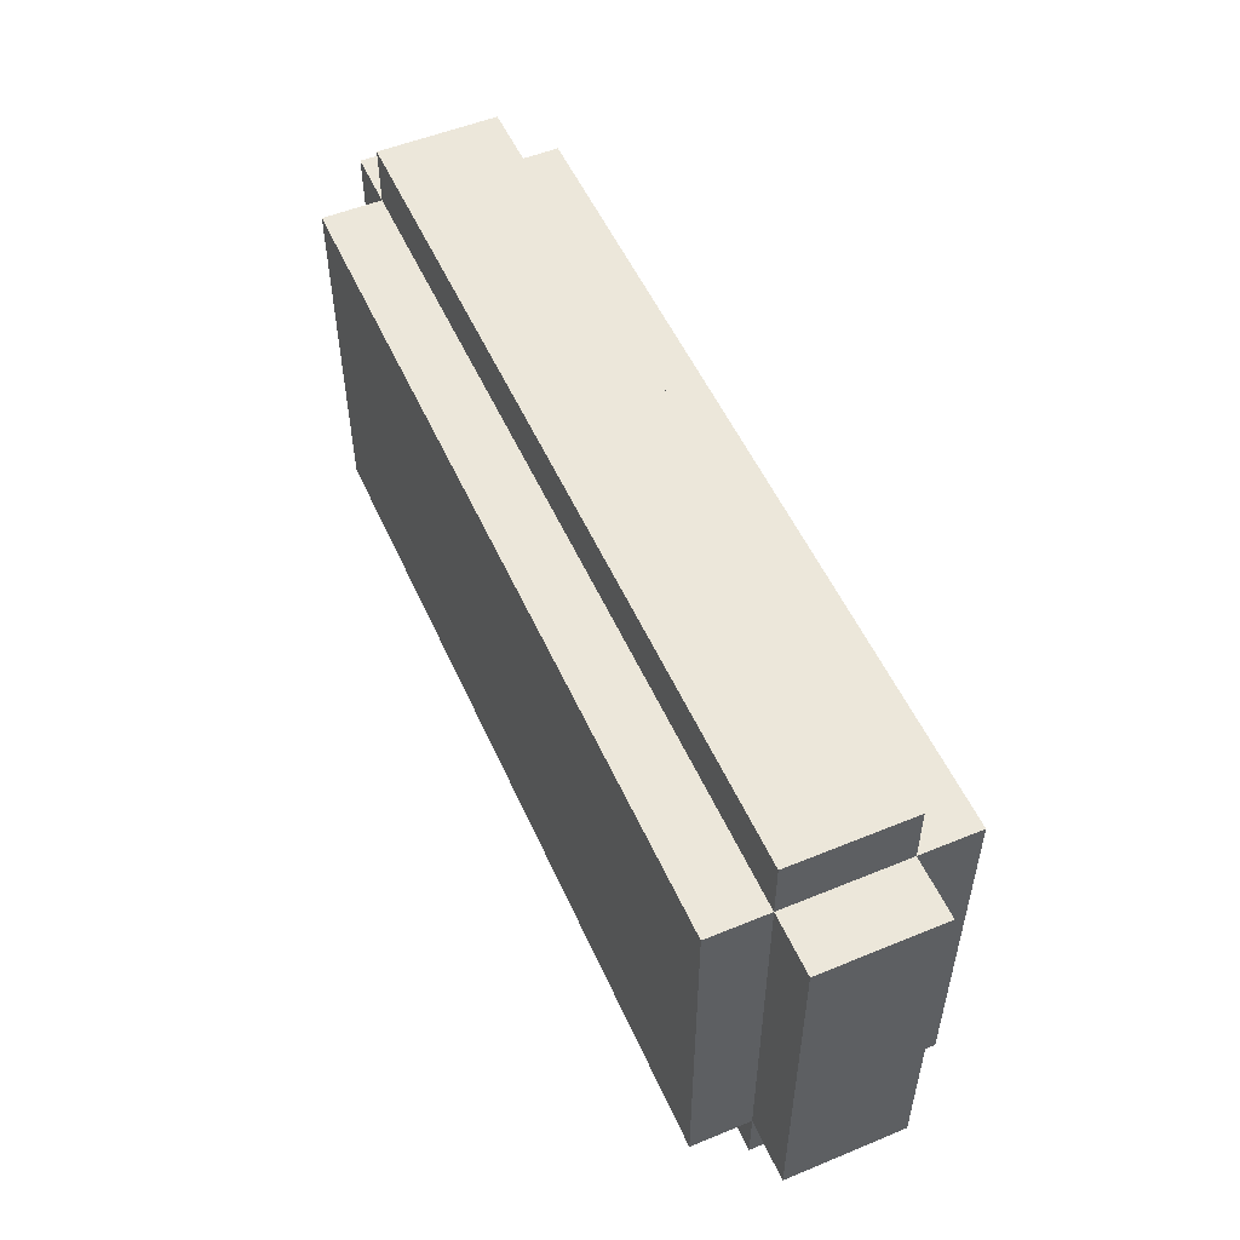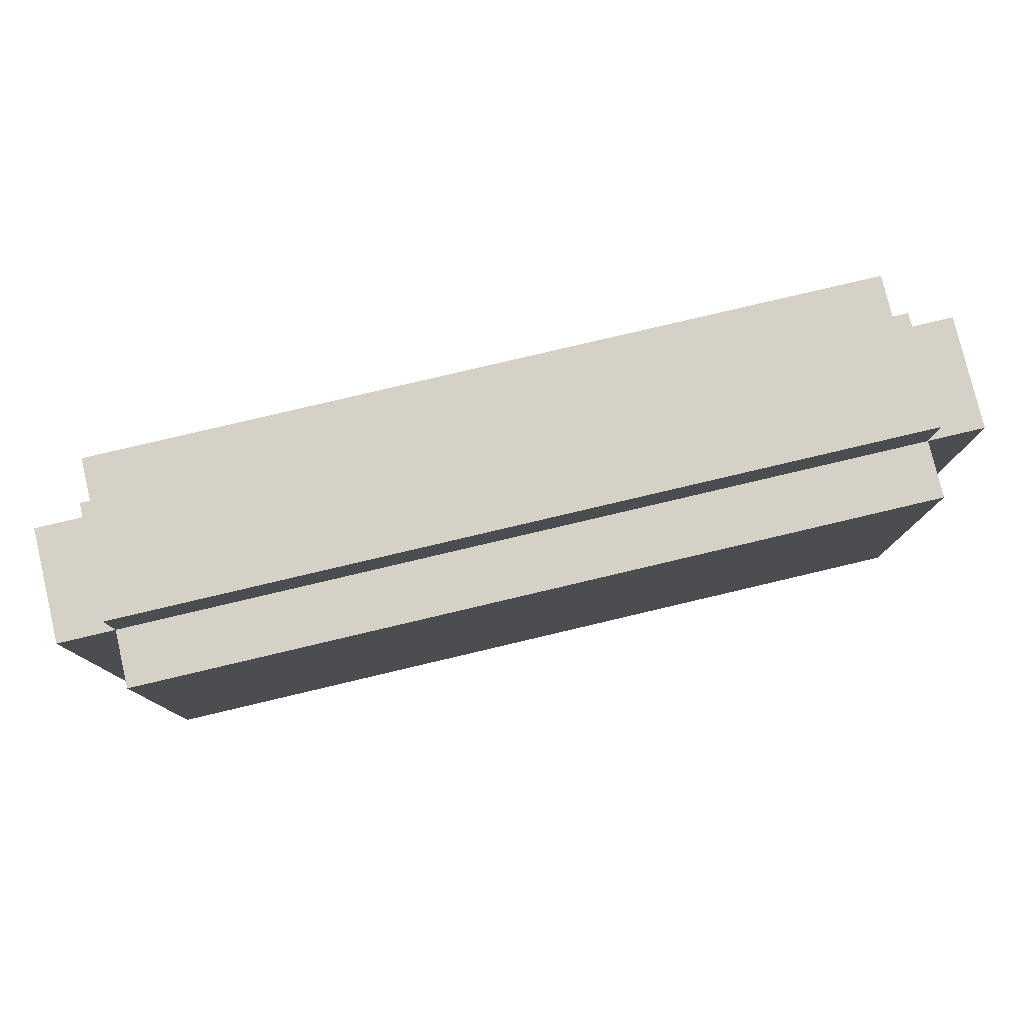
<metadata>
{"format":"obj","ext":"obj","renderer":"f3d","projection":"perspective","resolution":1024,"background":"white","views":[{"elev":52.9,"azim":66.2,"up":"+Z"},{"elev":78.9,"azim":-13.3,"up":"+Z"}]}
</metadata>
<code>
o
v -0.8 0.1 0.3
v -0.8 0.1 0.2
v -0.8 0.1 0.1
v -0.8 0.1 0
v -0.8 0.1 -0.1
v -0.8 0.1 -0.2
v -0.8 0.1 -0.3
v -0.8 0.2 0.3
v -0.8 0.2 0.2
v -0.8 0.2 0.1
v -0.8 0.2 0
v -0.8 0.2 -0.1
v -0.8 0.2 -0.2
v -0.8 0.2 -0.3
v -0.8 0.3 0.3
v -0.8 0.3 0.2
v -0.8 0.3 0.1
v -0.8 0.3 0
v -0.8 0.3 -0.1
v -0.8 0.3 -0.2
v -0.8 0.3 -0.3
v -0.7 0 0.3
v -0.7 0 -0.3
v -0.7 0.1 0.4
v -0.7 0.1 0.3
v -0.7 0.1 0.2
v -0.7 0.1 0.1
v -0.7 0.1 0
v -0.7 0.1 -0.1
v -0.7 0.1 -0.2
v -0.7 0.1 -0.3
v -0.7 0.1 -0.4
v -0.7 0.2 0.4
v -0.7 0.2 0.3
v -0.7 0.2 -0.3
v -0.7 0.2 -0.4
v -0.7 0.3 0.4
v -0.7 0.3 0.3
v -0.7 0.3 0.2
v -0.7 0.3 0.1
v -0.7 0.3 0
v -0.7 0.3 -0.1
v -0.7 0.3 -0.2
v -0.7 0.3 -0.3
v -0.7 0.3 -0.4
v -0.7 0.4 0.3
v -0.7 0.4 -0.3
v 0.7 0 0.3
v 0.7 0 -0.3
v 0.7 0.1 0.4
v 0.7 0.1 0.3
v 0.7 0.1 0.2
v 0.7 0.1 0.1
v 0.7 0.1 0
v 0.7 0.1 -0.1
v 0.7 0.1 -0.2
v 0.7 0.1 -0.3
v 0.7 0.1 -0.4
v 0.7 0.2 0.4
v 0.7 0.2 0.3
v 0.7 0.2 -0.3
v 0.7 0.2 -0.4
v 0.7 0.3 0.4
v 0.7 0.3 0.3
v 0.7 0.3 0.2
v 0.7 0.3 0.1
v 0.7 0.3 0
v 0.7 0.3 -0.1
v 0.7 0.3 -0.2
v 0.7 0.3 -0.3
v 0.7 0.3 -0.4
v 0.7 0.4 0.3
v 0.7 0.4 -0.3
v 0.8 0.1 0.3
v 0.8 0.1 0.2
v 0.8 0.1 0.1
v 0.8 0.1 0
v 0.8 0.1 -0.1
v 0.8 0.1 -0.2
v 0.8 0.1 -0.3
v 0.8 0.2 0.3
v 0.8 0.2 0.2
v 0.8 0.2 0.1
v 0.8 0.2 0
v 0.8 0.2 -0.1
v 0.8 0.2 -0.2
v 0.8 0.2 -0.3
v 0.8 0.3 0.3
v 0.8 0.3 0.2
v 0.8 0.3 0.1
v 0.8 0.3 0
v 0.8 0.3 -0.1
v 0.8 0.3 -0.2
v 0.8 0.3 -0.3
v -0.7 0.1 0.4
v -0.7 0.2 0.4
v -0.7 0.3 0.4
v -0.6 0.1 0.4
v -0.6 0.2 0.4
v -0.6 0.3 0.4
v -0.5 0.1 0.4
v -0.5 0.2 0.4
v -0.5 0.3 0.4
v -0.4 0.1 0.4
v -0.4 0.2 0.4
v -0.4 0.3 0.4
v -0.3 0.1 0.4
v -0.3 0.2 0.4
v -0.3 0.3 0.4
v -0.2 0.1 0.4
v -0.2 0.2 0.4
v -0.2 0.3 0.4
v -0.1 0.1 0.4
v -0.1 0.2 0.4
v -0.1 0.3 0.4
v 5.96e-08 0.1 0.4
v 5.96e-08 0.2 0.4
v 5.96e-08 0.3 0.4
v 0.1 0.1 0.4
v 0.1 0.2 0.4
v 0.1 0.3 0.4
v 0.2 0.1 0.4
v 0.2 0.2 0.4
v 0.2 0.3 0.4
v 0.3 0.1 0.4
v 0.3 0.2 0.4
v 0.3 0.3 0.4
v 0.4 0.1 0.4
v 0.4 0.2 0.4
v 0.4 0.3 0.4
v 0.5 0.1 0.4
v 0.5 0.2 0.4
v 0.5 0.3 0.4
v 0.6 0.1 0.4
v 0.6 0.2 0.4
v 0.6 0.3 0.4
v 0.7 0.1 0.4
v 0.7 0.2 0.4
v 0.7 0.3 0.4
v -0.8 0.1 0.3
v -0.8 0.2 0.3
v -0.8 0.3 0.3
v -0.7 0 0.3
v -0.7 0.1 0.3
v -0.7 0.2 0.3
v -0.7 0.3 0.3
v -0.7 0.4 0.3
v -0.6 0.1 0.3
v -0.6 0.3 0.3
v -0.5 0.1 0.3
v -0.5 0.3 0.3
v -0.4 0.1 0.3
v -0.4 0.3 0.3
v -0.3 0.1 0.3
v -0.3 0.3 0.3
v -0.2 0.1 0.3
v -0.2 0.3 0.3
v -0.1 0.1 0.3
v -0.1 0.3 0.3
v 5.96e-08 0.1 0.3
v 5.96e-08 0.3 0.3
v 0.1 0.1 0.3
v 0.1 0.3 0.3
v 0.2 0.1 0.3
v 0.2 0.3 0.3
v 0.3 0.1 0.3
v 0.3 0.3 0.3
v 0.4 0.1 0.3
v 0.4 0.3 0.3
v 0.5 0.1 0.3
v 0.5 0.3 0.3
v 0.6 0.1 0.3
v 0.6 0.3 0.3
v 0.7 0 0.3
v 0.7 0.1 0.3
v 0.7 0.2 0.3
v 0.7 0.3 0.3
v 0.7 0.4 0.3
v 0.8 0.1 0.3
v 0.8 0.2 0.3
v 0.8 0.3 0.3
v -0.8 0.1 -0.3
v -0.8 0.2 -0.3
v -0.8 0.3 -0.3
v -0.7 0 -0.3
v -0.7 0.1 -0.3
v -0.7 0.2 -0.3
v -0.7 0.3 -0.3
v -0.7 0.4 -0.3
v -0.6 0.1 -0.3
v -0.6 0.3 -0.3
v -0.5 0.1 -0.3
v -0.5 0.3 -0.3
v -0.4 0.1 -0.3
v -0.4 0.3 -0.3
v -0.3 0.1 -0.3
v -0.3 0.3 -0.3
v -0.2 0.1 -0.3
v -0.2 0.3 -0.3
v -0.1 0.1 -0.3
v -0.1 0.3 -0.3
v 5.96e-08 0.1 -0.3
v 5.96e-08 0.3 -0.3
v 0.1 0.1 -0.3
v 0.1 0.3 -0.3
v 0.2 0.1 -0.3
v 0.2 0.3 -0.3
v 0.3 0.1 -0.3
v 0.3 0.3 -0.3
v 0.4 0.1 -0.3
v 0.4 0.3 -0.3
v 0.5 0.1 -0.3
v 0.5 0.3 -0.3
v 0.6 0.1 -0.3
v 0.6 0.3 -0.3
v 0.7 0 -0.3
v 0.7 0.1 -0.3
v 0.7 0.2 -0.3
v 0.7 0.3 -0.3
v 0.7 0.4 -0.3
v 0.8 0.1 -0.3
v 0.8 0.2 -0.3
v 0.8 0.3 -0.3
v -0.7 0.1 -0.4
v -0.7 0.2 -0.4
v -0.7 0.3 -0.4
v -0.6 0.1 -0.4
v -0.6 0.2 -0.4
v -0.6 0.3 -0.4
v -0.5 0.1 -0.4
v -0.5 0.2 -0.4
v -0.5 0.3 -0.4
v -0.4 0.1 -0.4
v -0.4 0.2 -0.4
v -0.4 0.3 -0.4
v -0.3 0.1 -0.4
v -0.3 0.2 -0.4
v -0.3 0.3 -0.4
v -0.2 0.1 -0.4
v -0.2 0.2 -0.4
v -0.2 0.3 -0.4
v -0.1 0.1 -0.4
v -0.1 0.2 -0.4
v -0.1 0.3 -0.4
v 5.96e-08 0.1 -0.4
v 5.96e-08 0.2 -0.4
v 5.96e-08 0.3 -0.4
v 0.1 0.1 -0.4
v 0.1 0.2 -0.4
v 0.1 0.3 -0.4
v 0.2 0.1 -0.4
v 0.2 0.2 -0.4
v 0.2 0.3 -0.4
v 0.3 0.1 -0.4
v 0.3 0.2 -0.4
v 0.3 0.3 -0.4
v 0.4 0.1 -0.4
v 0.4 0.2 -0.4
v 0.4 0.3 -0.4
v 0.5 0.1 -0.4
v 0.5 0.2 -0.4
v 0.5 0.3 -0.4
v 0.6 0.1 -0.4
v 0.6 0.2 -0.4
v 0.6 0.3 -0.4
v 0.7 0.1 -0.4
v 0.7 0.2 -0.4
v 0.7 0.3 -0.4
v -0.7 0 0.3
v 0.7 0 0.3
v -0.7 0 -0.3
v 0.7 0 -0.3
v -0.7 0.1 0.4
v -0.6 0.1 0.4
v -0.5 0.1 0.4
v -0.4 0.1 0.4
v -0.3 0.1 0.4
v -0.2 0.1 0.4
v -0.1 0.1 0.4
v 5.96e-08 0.1 0.4
v 0.1 0.1 0.4
v 0.2 0.1 0.4
v 0.3 0.1 0.4
v 0.4 0.1 0.4
v 0.5 0.1 0.4
v 0.6 0.1 0.4
v 0.7 0.1 0.4
v -0.8 0.1 0.3
v -0.7 0.1 0.3
v -0.6 0.1 0.3
v -0.5 0.1 0.3
v -0.4 0.1 0.3
v -0.3 0.1 0.3
v -0.2 0.1 0.3
v -0.1 0.1 0.3
v 5.96e-08 0.1 0.3
v 0.1 0.1 0.3
v 0.2 0.1 0.3
v 0.3 0.1 0.3
v 0.4 0.1 0.3
v 0.5 0.1 0.3
v 0.6 0.1 0.3
v 0.7 0.1 0.3
v 0.8 0.1 0.3
v -0.8 0.1 0.2
v -0.7 0.1 0.2
v 0.7 0.1 0.2
v 0.8 0.1 0.2
v -0.8 0.1 0.1
v -0.7 0.1 0.1
v 0.7 0.1 0.1
v 0.8 0.1 0.1
v -0.8 0.1 0
v -0.7 0.1 0
v 0.7 0.1 0
v 0.8 0.1 0
v -0.8 0.1 -0.1
v -0.7 0.1 -0.1
v 0.7 0.1 -0.1
v 0.8 0.1 -0.1
v -0.8 0.1 -0.2
v -0.7 0.1 -0.2
v 0.7 0.1 -0.2
v 0.8 0.1 -0.2
v -0.8 0.1 -0.3
v -0.7 0.1 -0.3
v -0.6 0.1 -0.3
v -0.5 0.1 -0.3
v -0.4 0.1 -0.3
v -0.3 0.1 -0.3
v -0.2 0.1 -0.3
v -0.1 0.1 -0.3
v 5.96e-08 0.1 -0.3
v 0.1 0.1 -0.3
v 0.2 0.1 -0.3
v 0.3 0.1 -0.3
v 0.4 0.1 -0.3
v 0.5 0.1 -0.3
v 0.6 0.1 -0.3
v 0.7 0.1 -0.3
v 0.8 0.1 -0.3
v -0.7 0.1 -0.4
v -0.6 0.1 -0.4
v -0.5 0.1 -0.4
v -0.4 0.1 -0.4
v -0.3 0.1 -0.4
v -0.2 0.1 -0.4
v -0.1 0.1 -0.4
v 5.96e-08 0.1 -0.4
v 0.1 0.1 -0.4
v 0.2 0.1 -0.4
v 0.3 0.1 -0.4
v 0.4 0.1 -0.4
v 0.5 0.1 -0.4
v 0.6 0.1 -0.4
v 0.7 0.1 -0.4
v -0.7 0.3 0.4
v -0.6 0.3 0.4
v -0.5 0.3 0.4
v -0.4 0.3 0.4
v -0.3 0.3 0.4
v -0.2 0.3 0.4
v -0.1 0.3 0.4
v 5.96e-08 0.3 0.4
v 0.1 0.3 0.4
v 0.2 0.3 0.4
v 0.3 0.3 0.4
v 0.4 0.3 0.4
v 0.5 0.3 0.4
v 0.6 0.3 0.4
v 0.7 0.3 0.4
v -0.8 0.3 0.3
v -0.7 0.3 0.3
v -0.6 0.3 0.3
v -0.5 0.3 0.3
v -0.4 0.3 0.3
v -0.3 0.3 0.3
v -0.2 0.3 0.3
v -0.1 0.3 0.3
v 5.96e-08 0.3 0.3
v 0.1 0.3 0.3
v 0.2 0.3 0.3
v 0.3 0.3 0.3
v 0.4 0.3 0.3
v 0.5 0.3 0.3
v 0.6 0.3 0.3
v 0.7 0.3 0.3
v 0.8 0.3 0.3
v -0.8 0.3 0.2
v -0.7 0.3 0.2
v 0.7 0.3 0.2
v 0.8 0.3 0.2
v -0.8 0.3 0.1
v -0.7 0.3 0.1
v 0.7 0.3 0.1
v 0.8 0.3 0.1
v -0.8 0.3 0
v -0.7 0.3 0
v 0.7 0.3 0
v 0.8 0.3 0
v -0.8 0.3 -0.1
v -0.7 0.3 -0.1
v 0.7 0.3 -0.1
v 0.8 0.3 -0.1
v -0.8 0.3 -0.2
v -0.7 0.3 -0.2
v 0.7 0.3 -0.2
v 0.8 0.3 -0.2
v -0.8 0.3 -0.3
v -0.7 0.3 -0.3
v -0.6 0.3 -0.3
v -0.5 0.3 -0.3
v -0.4 0.3 -0.3
v -0.3 0.3 -0.3
v -0.2 0.3 -0.3
v -0.1 0.3 -0.3
v 5.96e-08 0.3 -0.3
v 0.1 0.3 -0.3
v 0.2 0.3 -0.3
v 0.3 0.3 -0.3
v 0.4 0.3 -0.3
v 0.5 0.3 -0.3
v 0.6 0.3 -0.3
v 0.7 0.3 -0.3
v 0.8 0.3 -0.3
v -0.7 0.3 -0.4
v -0.6 0.3 -0.4
v -0.5 0.3 -0.4
v -0.4 0.3 -0.4
v -0.3 0.3 -0.4
v -0.2 0.3 -0.4
v -0.1 0.3 -0.4
v 5.96e-08 0.3 -0.4
v 0.1 0.3 -0.4
v 0.2 0.3 -0.4
v 0.3 0.3 -0.4
v 0.4 0.3 -0.4
v 0.5 0.3 -0.4
v 0.6 0.3 -0.4
v 0.7 0.3 -0.4
v -0.7 0.4 0.3
v 0.7 0.4 0.3
v -0.4 0.4 0.2
v -0.3 0.4 0.2
v 0.5 0.4 0.2
v 0.6 0.4 0.2
v -0.4 0.4 0.1
v -0.3 0.4 0.1
v -0.1 0.4 0.1
v 5.96e-08 0.4 0.1
v 0.1 0.4 0.1
v 0.2 0.4 0.1
v 0.5 0.4 0.1
v 0.6 0.4 0.1
v -0.4 0.4 0
v -0.3 0.4 0
v -0.1 0.4 0
v 5.96e-08 0.4 0
v 0.1 0.4 0
v 0.2 0.4 0
v 0.3 0.4 0
v 0.4 0.4 0
v -0.6 0.4 -0.1
v -0.5 0.4 -0.1
v -0.4 0.4 -0.1
v -0.3 0.4 -0.1
v 5.96e-08 0.4 -0.1
v 0.1 0.4 -0.1
v 0.3 0.4 -0.1
v 0.4 0.4 -0.1
v -0.6 0.4 -0.2
v -0.5 0.4 -0.2
v 5.96e-08 0.4 -0.2
v 0.1 0.4 -0.2
v -0.7 0.4 -0.3
v 0.7 0.4 -0.3
f 8 2 1
f 9 3 2
f 9 2 8
f 10 4 3
f 10 3 9
f 11 5 4
f 11 4 10
f 12 6 5
f 12 5 11
f 13 7 6
f 13 6 12
f 14 7 13
f 15 9 8
f 16 10 9
f 16 9 15
f 17 11 10
f 17 10 16
f 18 12 11
f 18 11 17
f 19 13 12
f 19 12 18
f 20 14 13
f 20 13 19
f 21 14 20
f 25 23 22
f 26 23 25
f 27 23 26
f 28 23 27
f 29 23 28
f 30 23 29
f 31 23 30
f 33 25 24
f 34 25 33
f 35 32 31
f 36 32 35
f 37 34 33
f 38 34 37
f 44 36 35
f 45 36 44
f 46 43 42
f 46 44 43
f 46 39 38
f 46 42 41
f 46 41 40
f 46 40 39
f 47 44 46
f 48 49 51
f 51 49 52
f 52 49 53
f 53 49 54
f 54 49 55
f 55 49 56
f 56 49 57
f 50 51 59
f 59 51 60
f 57 58 61
f 61 58 62
f 59 60 63
f 63 60 64
f 61 62 70
f 70 62 71
f 68 69 72
f 69 70 72
f 64 65 72
f 67 68 72
f 66 67 72
f 65 66 72
f 72 70 73
f 74 75 81
f 75 76 82
f 81 75 82
f 76 77 83
f 82 76 83
f 77 78 84
f 83 77 84
f 78 79 85
f 84 78 85
f 79 80 86
f 85 79 86
f 86 80 87
f 81 82 88
f 82 83 89
f 88 82 89
f 83 84 90
f 89 83 90
f 84 85 91
f 90 84 91
f 85 86 92
f 91 85 92
f 86 87 93
f 92 86 93
f 93 87 94
f 98 96 95
f 99 97 96
f 99 96 98
f 100 97 99
f 101 99 98
f 102 100 99
f 102 99 101
f 103 100 102
f 104 102 101
f 105 103 102
f 105 102 104
f 106 103 105
f 107 105 104
f 108 106 105
f 108 105 107
f 109 106 108
f 110 108 107
f 111 109 108
f 111 108 110
f 112 109 111
f 113 111 110
f 114 112 111
f 114 111 113
f 115 112 114
f 116 114 113
f 117 115 114
f 117 114 116
f 118 115 117
f 119 117 116
f 120 118 117
f 120 117 119
f 121 118 120
f 122 120 119
f 123 121 120
f 123 120 122
f 124 121 123
f 125 123 122
f 126 124 123
f 126 123 125
f 127 124 126
f 128 126 125
f 129 127 126
f 129 126 128
f 130 127 129
f 131 129 128
f 132 130 129
f 132 129 131
f 133 130 132
f 134 132 131
f 135 133 132
f 135 132 134
f 136 133 135
f 137 135 134
f 138 136 135
f 138 135 137
f 139 136 138
f 144 141 140
f 145 142 141
f 145 141 144
f 146 142 145
f 148 144 143
f 149 147 146
f 150 148 143
f 151 147 149
f 152 150 143
f 153 147 151
f 154 152 143
f 155 147 153
f 156 154 143
f 157 147 155
f 158 156 143
f 159 147 157
f 160 158 143
f 161 147 159
f 162 160 143
f 163 147 161
f 164 162 143
f 165 147 163
f 166 164 143
f 167 147 165
f 168 166 143
f 169 147 167
f 170 168 143
f 171 147 169
f 172 170 143
f 173 147 171
f 174 172 143
f 175 172 174
f 177 147 173
f 178 147 177
f 179 176 175
f 180 177 176
f 180 176 179
f 181 177 180
f 182 183 186
f 183 184 187
f 186 183 187
f 187 184 188
f 185 186 190
f 188 189 191
f 185 190 192
f 191 189 193
f 185 192 194
f 193 189 195
f 185 194 196
f 195 189 197
f 185 196 198
f 197 189 199
f 185 198 200
f 199 189 201
f 185 200 202
f 201 189 203
f 185 202 204
f 203 189 205
f 185 204 206
f 205 189 207
f 185 206 208
f 207 189 209
f 185 208 210
f 209 189 211
f 185 210 212
f 211 189 213
f 185 212 214
f 213 189 215
f 185 214 216
f 216 214 217
f 215 189 219
f 219 189 220
f 217 218 221
f 218 219 222
f 221 218 222
f 222 219 223
f 224 225 227
f 225 226 228
f 227 225 228
f 228 226 229
f 227 228 230
f 228 229 231
f 230 228 231
f 231 229 232
f 230 231 233
f 231 232 234
f 233 231 234
f 234 232 235
f 233 234 236
f 234 235 237
f 236 234 237
f 237 235 238
f 236 237 239
f 237 238 240
f 239 237 240
f 240 238 241
f 239 240 242
f 240 241 243
f 242 240 243
f 243 241 244
f 242 243 245
f 243 244 246
f 245 243 246
f 246 244 247
f 245 246 248
f 246 247 249
f 248 246 249
f 249 247 250
f 248 249 251
f 249 250 252
f 251 249 252
f 252 250 253
f 251 252 254
f 252 253 255
f 254 252 255
f 255 253 256
f 254 255 257
f 255 256 258
f 257 255 258
f 258 256 259
f 257 258 260
f 258 259 261
f 260 258 261
f 261 259 262
f 260 261 263
f 261 262 264
f 263 261 264
f 264 262 265
f 263 264 266
f 264 265 267
f 266 264 267
f 267 265 268
f 271 270 269
f 272 270 271
f 289 274 273
f 290 275 274
f 290 274 289
f 291 276 275
f 291 275 290
f 292 277 276
f 292 276 291
f 293 278 277
f 293 277 292
f 294 279 278
f 294 278 293
f 295 280 279
f 295 279 294
f 296 281 280
f 296 280 295
f 297 282 281
f 297 281 296
f 298 283 282
f 298 282 297
f 299 284 283
f 299 283 298
f 300 285 284
f 300 284 299
f 301 286 285
f 301 285 300
f 302 287 286
f 302 286 301
f 303 287 302
f 305 289 288
f 306 289 305
f 307 304 303
f 308 304 307
f 309 306 305
f 310 306 309
f 311 308 307
f 312 308 311
f 313 310 309
f 314 310 313
f 315 312 311
f 316 312 315
f 317 314 313
f 318 314 317
f 319 316 315
f 320 316 319
f 321 318 317
f 322 318 321
f 323 320 319
f 324 320 323
f 325 322 321
f 326 322 325
f 340 324 323
f 341 324 340
f 342 327 326
f 343 328 327
f 343 327 342
f 344 329 328
f 344 328 343
f 345 330 329
f 345 329 344
f 346 331 330
f 346 330 345
f 347 332 331
f 347 331 346
f 348 333 332
f 348 332 347
f 349 334 333
f 349 333 348
f 350 335 334
f 350 334 349
f 351 336 335
f 351 335 350
f 352 337 336
f 352 336 351
f 353 338 337
f 353 337 352
f 354 339 338
f 354 338 353
f 355 340 339
f 355 339 354
f 356 340 355
f 357 358 373
f 358 359 374
f 373 358 374
f 359 360 375
f 374 359 375
f 360 361 376
f 375 360 376
f 361 362 377
f 376 361 377
f 362 363 378
f 377 362 378
f 363 364 379
f 378 363 379
f 364 365 380
f 379 364 380
f 365 366 381
f 380 365 381
f 366 367 382
f 381 366 382
f 367 368 383
f 382 367 383
f 368 369 384
f 383 368 384
f 369 370 385
f 384 369 385
f 370 371 386
f 385 370 386
f 386 371 387
f 372 373 389
f 389 373 390
f 387 388 391
f 391 388 392
f 389 390 393
f 393 390 394
f 391 392 395
f 395 392 396
f 393 394 397
f 397 394 398
f 395 396 399
f 399 396 400
f 397 398 401
f 401 398 402
f 399 400 403
f 403 400 404
f 401 402 405
f 405 402 406
f 403 404 407
f 407 404 408
f 405 406 409
f 409 406 410
f 407 408 424
f 424 408 425
f 410 411 426
f 411 412 427
f 426 411 427
f 412 413 428
f 427 412 428
f 413 414 429
f 428 413 429
f 414 415 430
f 429 414 430
f 415 416 431
f 430 415 431
f 416 417 432
f 431 416 432
f 417 418 433
f 432 417 433
f 418 419 434
f 433 418 434
f 419 420 435
f 434 419 435
f 420 421 436
f 435 420 436
f 421 422 437
f 436 421 437
f 422 423 438
f 437 422 438
f 423 424 439
f 438 423 439
f 439 424 440
f 441 442 443
f 443 442 444
f 444 442 445
f 445 442 446
f 441 443 447
f 443 444 447
f 444 445 448
f 447 444 448
f 448 445 449
f 449 445 450
f 450 445 451
f 451 445 452
f 445 446 453
f 452 445 453
f 446 442 454
f 453 446 454
f 441 447 455
f 447 448 455
f 448 449 455
f 455 449 456
f 449 450 457
f 456 449 457
f 450 451 458
f 457 450 458
f 451 452 459
f 458 451 459
f 452 453 460
f 459 452 460
f 453 454 460
f 460 454 461
f 461 454 462
f 441 455 463
f 463 455 464
f 455 456 465
f 464 455 465
f 458 459 466
f 465 456 466
f 457 458 466
f 456 457 466
f 459 460 466
f 460 461 466
f 466 461 467
f 467 461 468
f 461 462 469
f 468 461 469
f 462 454 470
f 469 462 470
f 441 463 471
f 463 464 471
f 464 465 472
f 471 464 472
f 465 466 472
f 466 467 472
f 467 468 473
f 472 467 473
f 468 469 474
f 473 468 474
f 469 470 474
f 441 471 475
f 472 473 475
f 473 474 475
f 471 472 475
f 474 470 476
f 475 474 476
f 470 454 476
f 454 442 476

</code>
